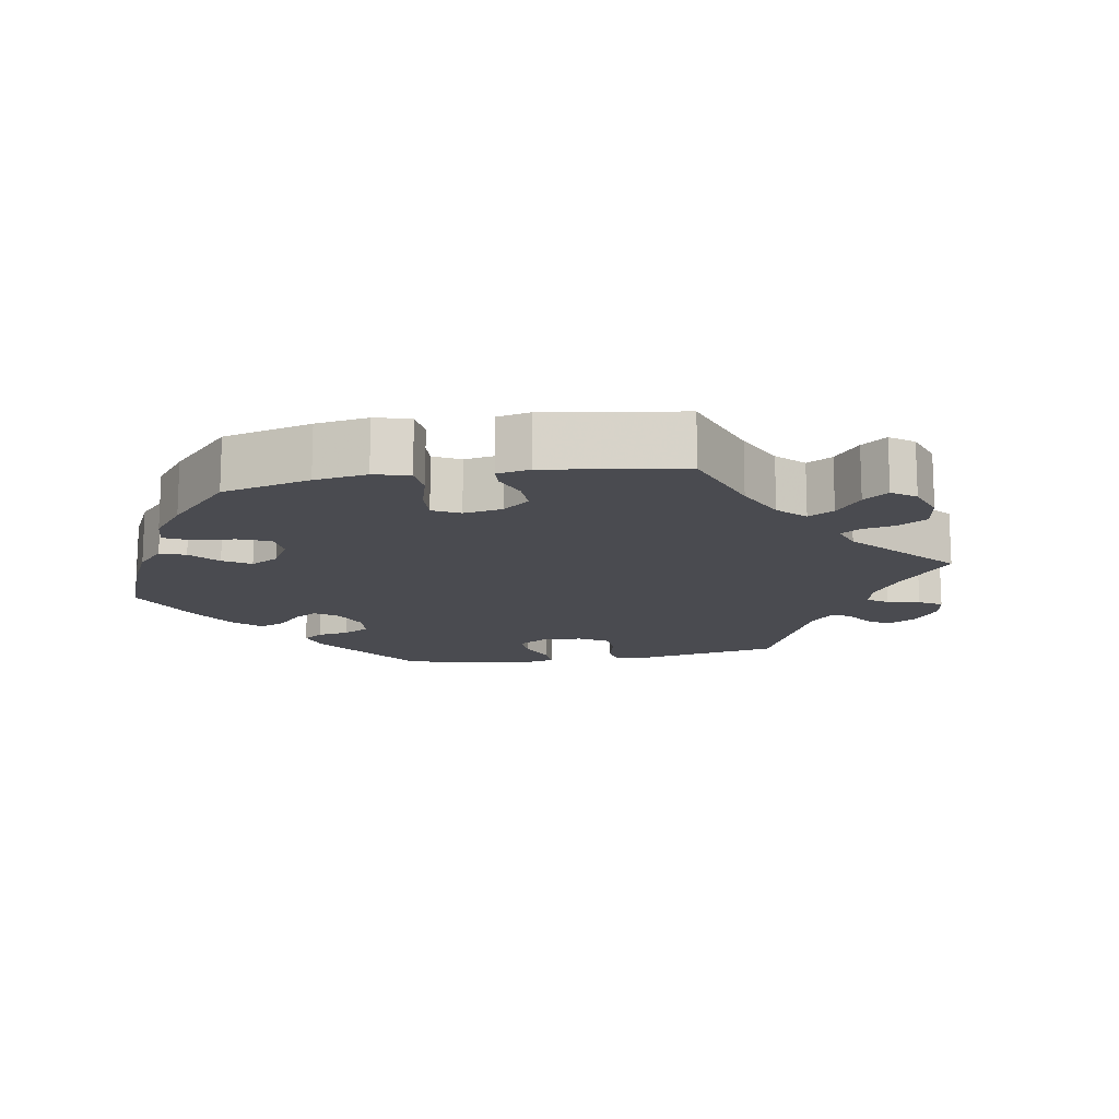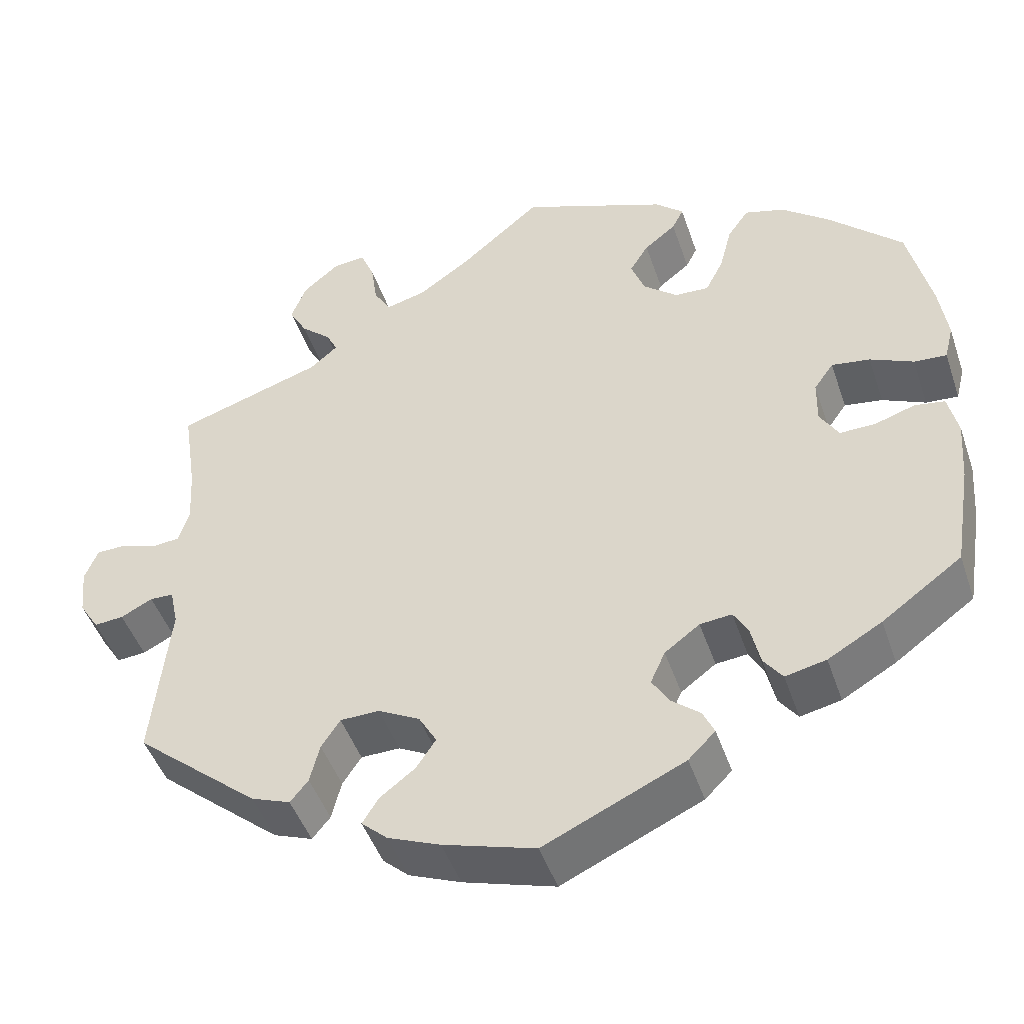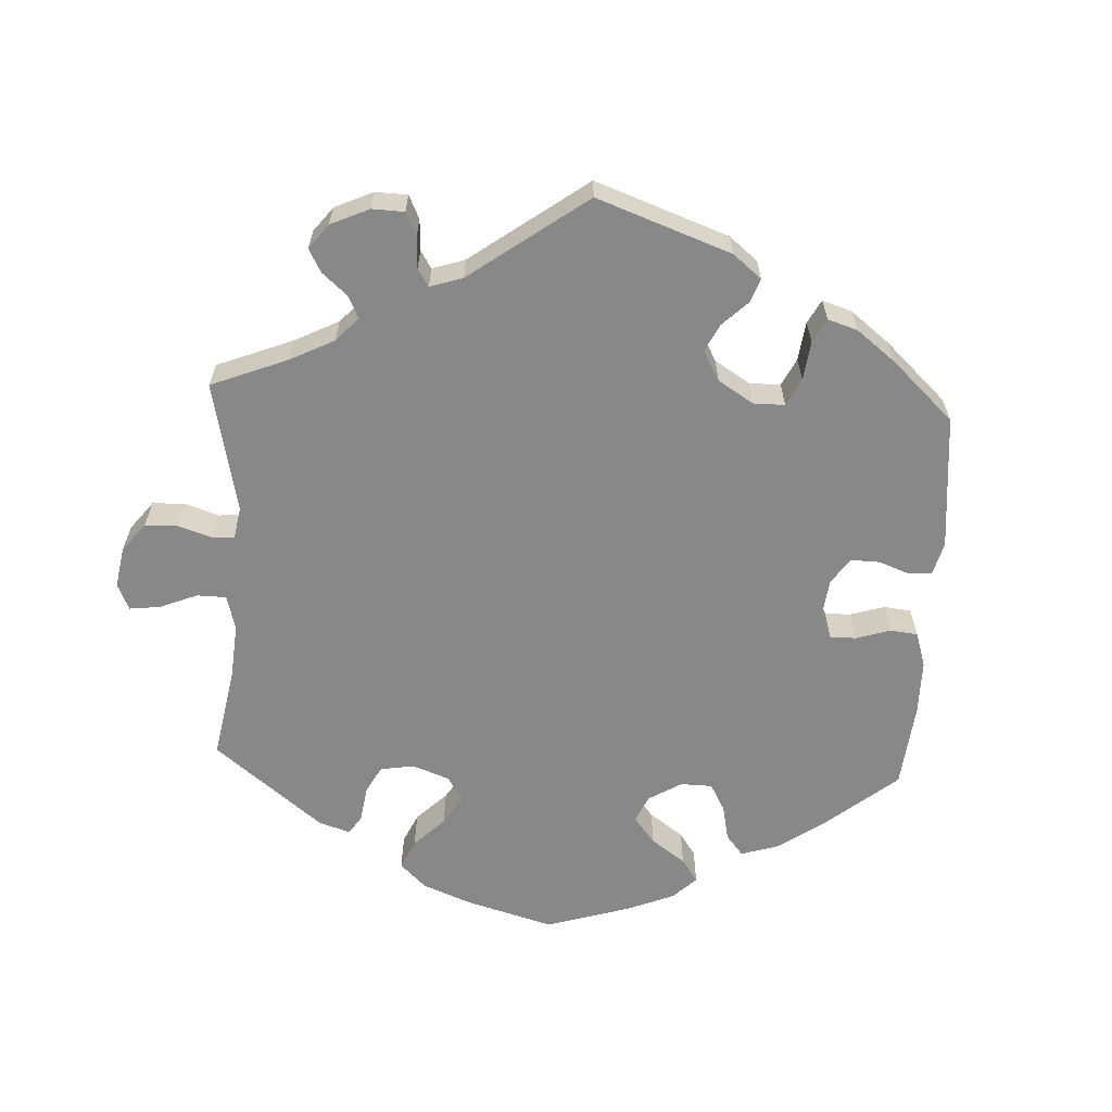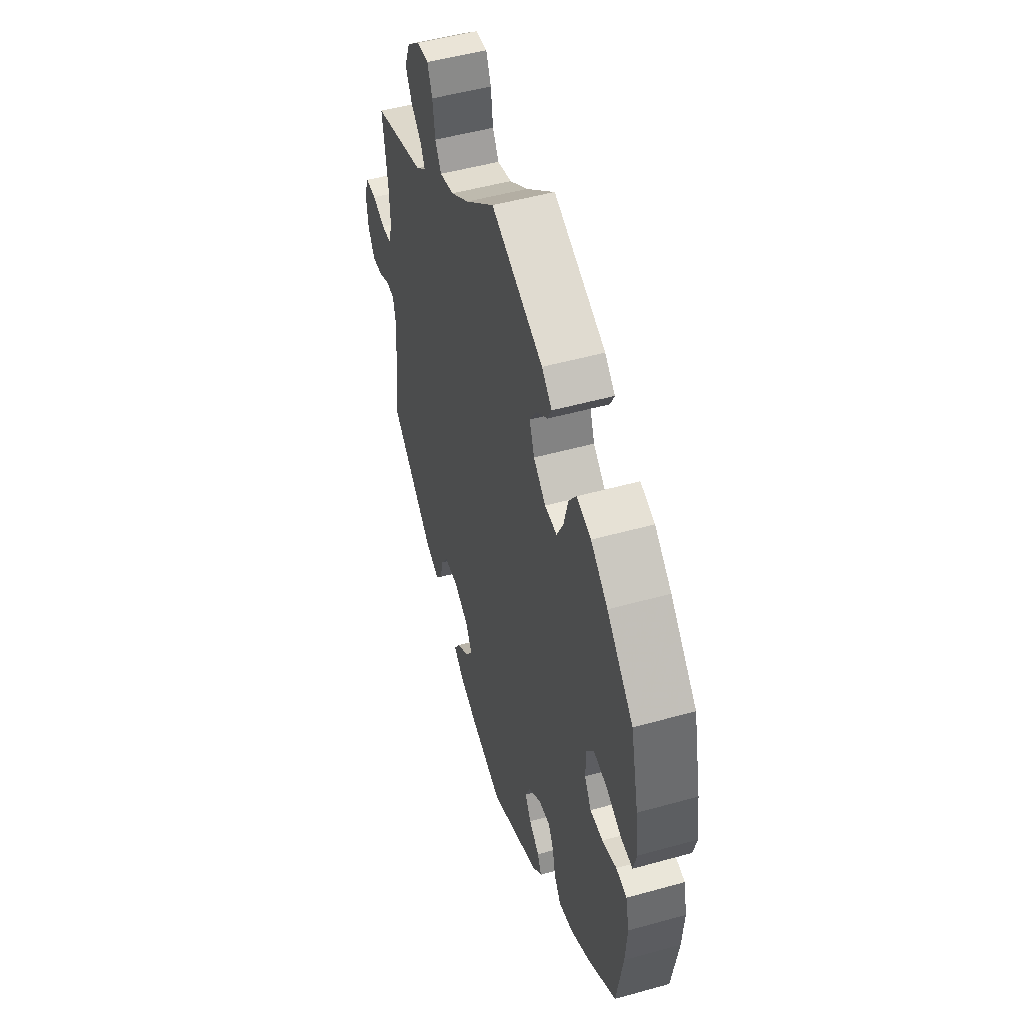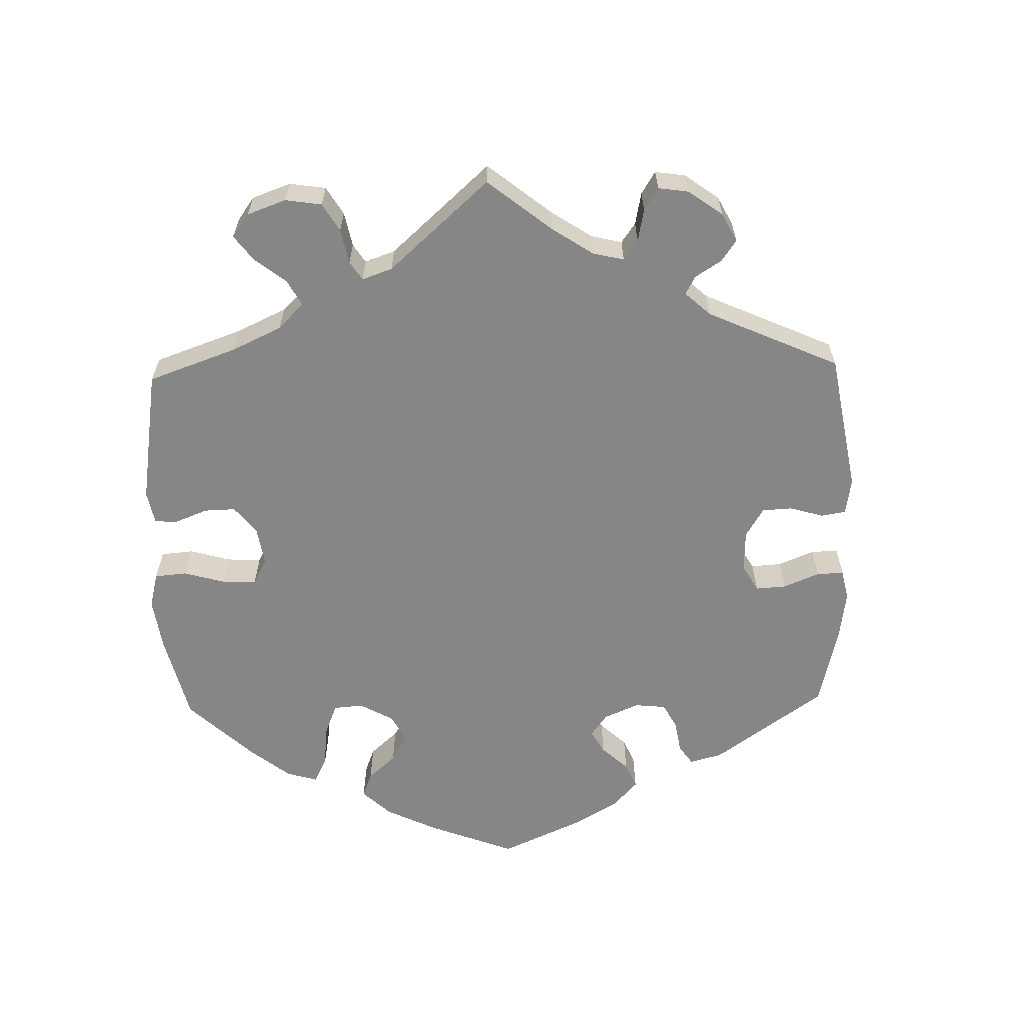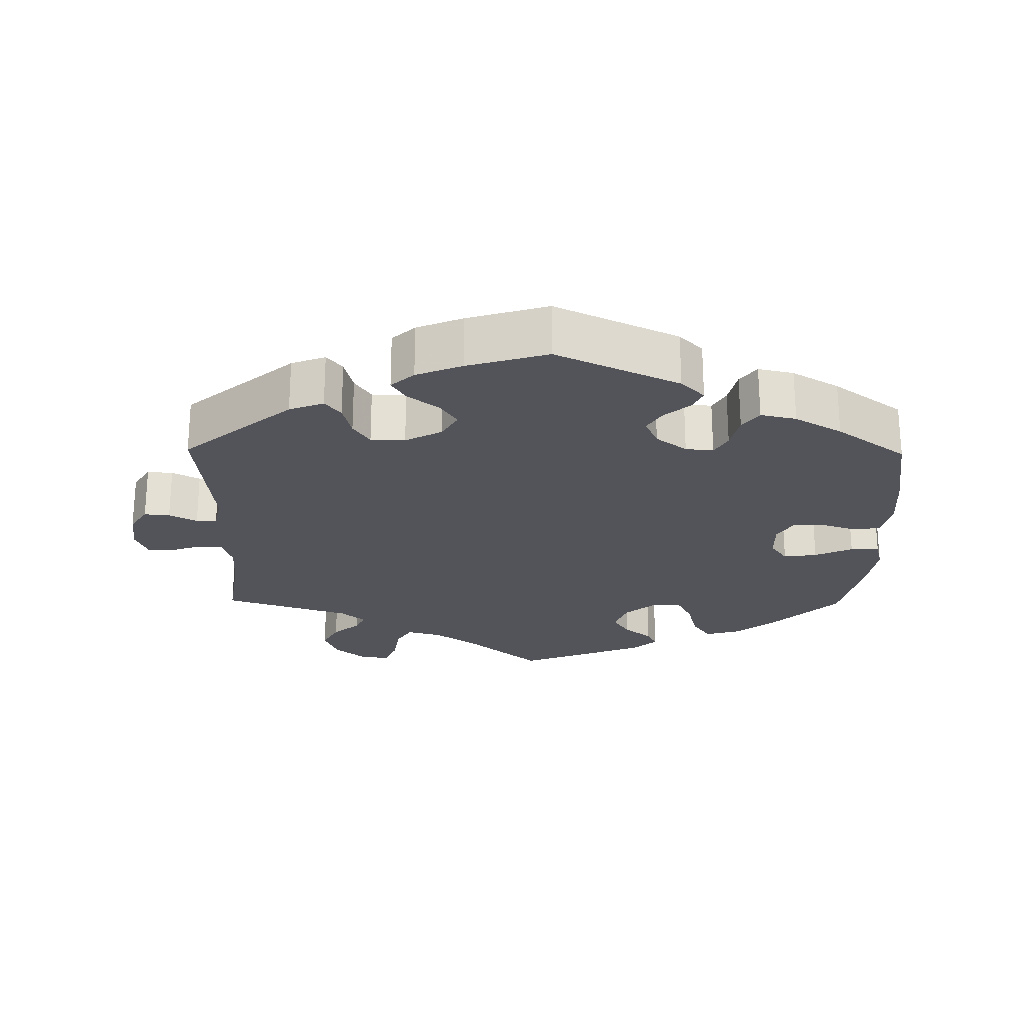
<metadata>
{"format":"obj","ext":"obj","renderer":"f3d","projection":"perspective","resolution":1024,"background":"white","views":[{"elev":-14.5,"azim":-20.3,"up":"+Y"},{"elev":-46.5,"azim":-161.6,"up":"+Z"},{"elev":-62.7,"azim":117.0,"up":"+Y"},{"elev":50.4,"azim":-107.0,"up":"+Z"},{"elev":-62.0,"azim":61.4,"up":"+Y"},{"elev":-23.8,"azim":179.1,"up":"+Y"}]}
</metadata>
<code>
v -0.521 0.07 -0.159
v -0.527 0.07 -0.081
v -0.515 0.07 -0.028
v -0.478 0.07 -0.022
v -0.429 0.07 -0.038
v -0.385 0.07 -0.039
v -0.362 0.07 -0.001
v -0.363 0.07 0.053
v -0.387 0.07 0.087
v -0.434 0.07 0.08
v -0.487 0.07 0.056
v -0.527 0.07 0.053
v -0.538 0.07 0.097
v -0.528 0.07 0.168
v -0.5 0.07 0.289
v -0.409 0.07 0.377
v -0.351 0.07 0.423
v -0.302 0.07 0.437
v -0.276 0.07 0.4
v -0.261 0.07 0.342
v -0.239 0.07 0.299
v -0.197 0.07 0.301
v -0.155 0.07 0.336
v -0.138 0.07 0.381
v -0.161 0.07 0.418
v -0.2 0.07 0.449
v -0.214 0.07 0.477
v -0.179 0.07 0.508
v 0 0.07 0.578
v 0.1 0.07 0.493
v 0.163 0.07 0.449
v 0.212 0.07 0.436
v 0.233 0.07 0.471
v 0.241 0.07 0.527
v 0.258 0.07 0.567
v 0.298 0.07 0.563
v 0.342 0.07 0.526
v 0.361 0.07 0.478
v 0.339 0.07 0.438
v 0.302 0.07 0.405
v 0.288 0.07 0.377
v 0.322 0.07 0.348
v 0.501 0.07 0.29
v 0.484 0.07 0.176
v 0.48 0.07 0.107
v 0.493 0.07 0.064
v 0.527 0.07 0.061
v 0.571 0.07 0.076
v 0.608 0.07 0.075
v 0.624 0.07 0.035
v 0.618 0.07 -0.024
v 0.594 0.07 -0.062
v 0.558 0.07 -0.059
v 0.519 0.07 -0.039
v 0.49 0.07 -0.04
v 0.48 0.07 -0.087
v 0.501 0.07 -0.288
v 0.349 0.07 -0.416
v 0.301 0.07 -0.434
v 0.279 0.07 -0.407
v 0.267 0.07 -0.359
v 0.244 0.07 -0.324
v 0.196 0.07 -0.323
v 0.145 0.07 -0.35
v 0.123 0.07 -0.388
v 0.147 0.07 -0.424
v 0.19 0.07 -0.457
v 0.21 0.07 -0.489
v 0.178 0.07 -0.518
v 0.114 0.07 -0.544
v 0.001 0.07 -0.578
v -0.171 0.07 -0.499
v -0.204 0.07 -0.466
v -0.19 0.07 -0.436
v -0.155 0.07 -0.407
v -0.134 0.07 -0.373
v -0.152 0.07 -0.333
v -0.195 0.07 -0.301
v -0.234 0.07 -0.297
v -0.252 0.07 -0.329
v -0.263 0.07 -0.378
v -0.286 0.07 -0.409
v -0.336 0.07 -0.398
v -0.402 0.07 -0.36
v -0.5 0.07 -0.289
v -0.521 0 -0.159
v -0.527 0 -0.081
v -0.515 0 -0.028
v -0.478 0 -0.022
v -0.429 0 -0.038
v -0.385 0 -0.039
v -0.362 0 -0.001
v -0.363 0 0.053
v -0.387 0 0.087
v -0.434 0 0.08
v -0.487 0 0.056
v -0.527 0 0.053
v -0.538 0 0.097
v -0.528 0 0.168
v -0.5 0 0.289
v -0.409 0 0.377
v -0.351 0 0.423
v -0.302 0 0.437
v -0.276 0 0.4
v -0.261 0 0.342
v -0.239 0 0.299
v -0.197 0 0.301
v -0.155 0 0.336
v -0.138 0 0.381
v -0.161 0 0.418
v -0.2 0 0.449
v -0.214 0 0.477
v -0.179 0 0.508
v 0 0 0.578
v 0.1 0 0.493
v 0.163 0 0.449
v 0.212 0 0.436
v 0.233 0 0.471
v 0.241 0 0.527
v 0.258 0 0.567
v 0.298 0 0.563
v 0.342 0 0.526
v 0.361 0 0.478
v 0.339 0 0.438
v 0.302 0 0.405
v 0.288 0 0.377
v 0.322 0 0.348
v 0.501 0 0.29
v 0.484 0 0.176
v 0.48 0 0.107
v 0.493 0 0.064
v 0.527 0 0.061
v 0.571 0 0.076
v 0.608 0 0.075
v 0.624 0 0.035
v 0.618 0 -0.024
v 0.594 0 -0.062
v 0.558 0 -0.059
v 0.519 0 -0.039
v 0.49 0 -0.04
v 0.48 0 -0.087
v 0.501 0 -0.288
v 0.349 0 -0.416
v 0.301 0 -0.434
v 0.279 0 -0.407
v 0.267 0 -0.359
v 0.244 0 -0.324
v 0.196 0 -0.323
v 0.145 0 -0.35
v 0.123 0 -0.388
v 0.147 0 -0.424
v 0.19 0 -0.457
v 0.21 0 -0.489
v 0.178 0 -0.518
v 0.114 0 -0.544
v 0.001 0 -0.578
v -0.171 0 -0.499
v -0.204 0 -0.466
v -0.19 0 -0.436
v -0.155 0 -0.407
v -0.134 0 -0.373
v -0.152 0 -0.333
v -0.195 0 -0.301
v -0.234 0 -0.297
v -0.252 0 -0.329
v -0.263 0 -0.378
v -0.286 0 -0.409
v -0.336 0 -0.398
v -0.402 0 -0.36
v -0.5 0 -0.289
f 80 81 82 83
f 79 80 83 84
f 72 73 74 75
f 72 75 76
f 71 72 76
f 70 71 76 77
f 66 67 68 69
f 65 66 69 70
f 58 59 60 61
f 56 57 58 61
f 55 56 61 62
f 51 52 53 54
f 51 54 55
f 50 51 55
f 47 48 49 50
f 46 47 50 55
f 45 46 55 62
f 42 43 44
f 41 42 44 45
f 37 38 39 40
f 37 40 41
f 36 37 41
f 33 34 35 36
f 32 33 36 41
f 31 32 41 45
f 27 28 29 30
f 25 26 27 30
f 24 25 30 31
f 23 24 31 45
f 17 18 19 20
f 17 20 21
f 16 17 21
f 15 16 21
f 14 15 21
f 13 14 21 22
f 10 11 12 13
f 9 10 13 22
f 2 3 4 5
f 2 5 6
f 1 2 6
f 79 84 85 1
f 65 70 77
f 64 65 77 78
f 63 64 78
f 8 9 22 23
f 7 8 23 45
f 6 7 45 62
f 62 63 78 79
f 1 6 62 79
f 168 167 166 165
f 169 168 165 164
f 160 159 158 157
f 161 160 157
f 161 157 156
f 162 161 156 155
f 154 153 152 151
f 155 154 151 150
f 146 145 144 143
f 146 143 142 141
f 147 146 141 140
f 139 138 137 136
f 140 139 136
f 140 136 135
f 135 134 133 132
f 140 135 132 131
f 147 140 131 130
f 129 128 127
f 130 129 127 126
f 125 124 123 122
f 126 125 122
f 126 122 121
f 121 120 119 118
f 126 121 118 117
f 130 126 117 116
f 115 114 113 112
f 115 112 111 110
f 116 115 110 109
f 130 116 109 108
f 105 104 103 102
f 106 105 102
f 106 102 101
f 106 101 100
f 106 100 99
f 107 106 99 98
f 98 97 96 95
f 107 98 95 94
f 90 89 88 87
f 91 90 87
f 91 87 86
f 86 170 169 164
f 162 155 150
f 163 162 150 149
f 163 149 148
f 108 107 94 93
f 130 108 93 92
f 147 130 92 91
f 164 163 148 147
f 164 147 91 86
f 1 86 87 2
f 2 87 88 3
f 3 88 89 4
f 4 89 90 5
f 5 90 91 6
f 6 91 92 7
f 7 92 93 8
f 8 93 94 9
f 9 94 95 10
f 10 95 96 11
f 11 96 97 12
f 12 97 98 13
f 13 98 99 14
f 14 99 100 15
f 15 100 101 16
f 16 101 102 17
f 17 102 103 18
f 18 103 104 19
f 19 104 105 20
f 20 105 106 21
f 21 106 107 22
f 22 107 108 23
f 23 108 109 24
f 24 109 110 25
f 25 110 111 26
f 26 111 112 27
f 27 112 113 28
f 28 113 114 29
f 29 114 115 30
f 30 115 116 31
f 31 116 117 32
f 32 117 118 33
f 33 118 119 34
f 34 119 120 35
f 35 120 121 36
f 36 121 122 37
f 37 122 123 38
f 38 123 124 39
f 39 124 125 40
f 40 125 126 41
f 41 126 127 42
f 42 127 128 43
f 43 128 129 44
f 44 129 130 45
f 45 130 131 46
f 46 131 132 47
f 47 132 133 48
f 48 133 134 49
f 49 134 135 50
f 50 135 136 51
f 51 136 137 52
f 52 137 138 53
f 53 138 139 54
f 54 139 140 55
f 55 140 141 56
f 56 141 142 57
f 57 142 143 58
f 58 143 144 59
f 59 144 145 60
f 60 145 146 61
f 61 146 147 62
f 62 147 148 63
f 63 148 149 64
f 64 149 150 65
f 65 150 151 66
f 66 151 152 67
f 67 152 153 68
f 68 153 154 69
f 69 154 155 70
f 70 155 156 71
f 71 156 157 72
f 72 157 158 73
f 73 158 159 74
f 74 159 160 75
f 75 160 161 76
f 76 161 162 77
f 77 162 163 78
f 78 163 164 79
f 79 164 165 80
f 80 165 166 81
f 81 166 167 82
f 82 167 168 83
f 83 168 169 84
f 84 169 170 85
f 85 170 86 1

</code>
